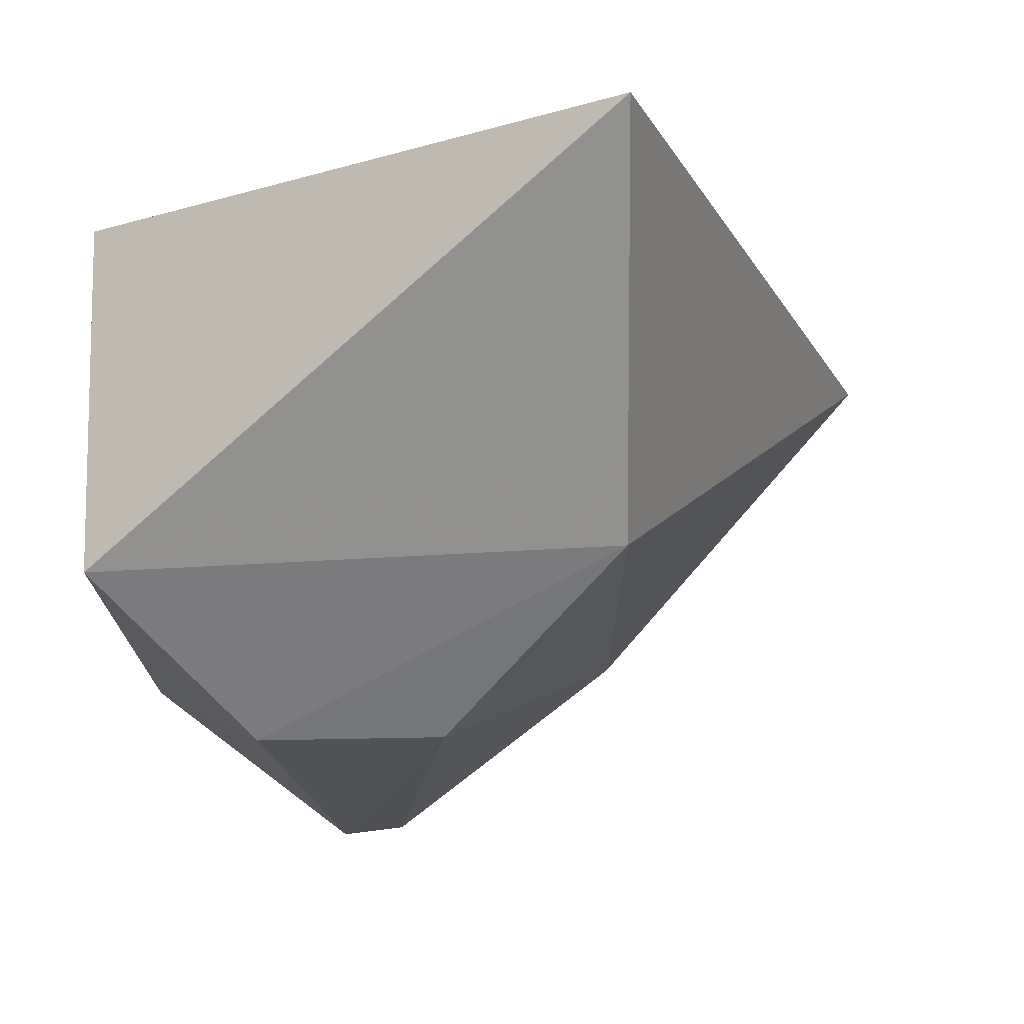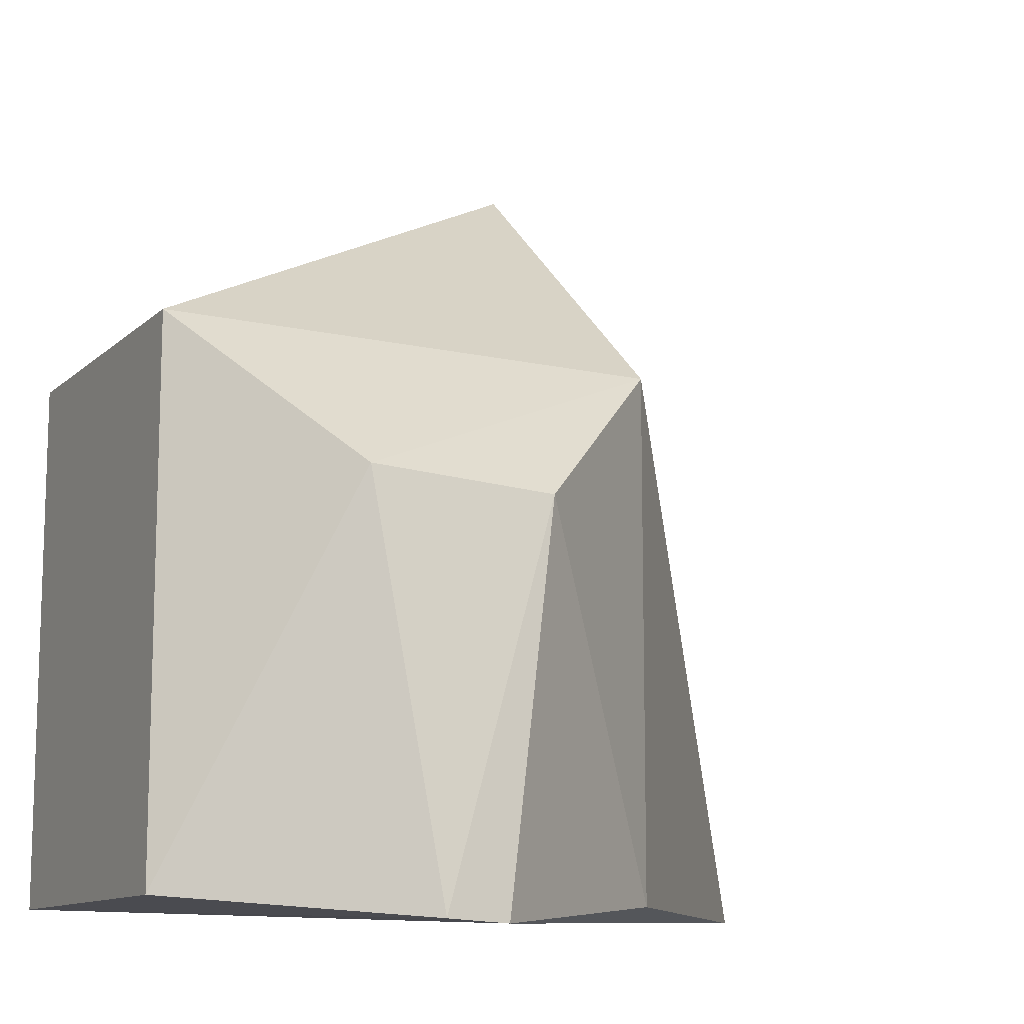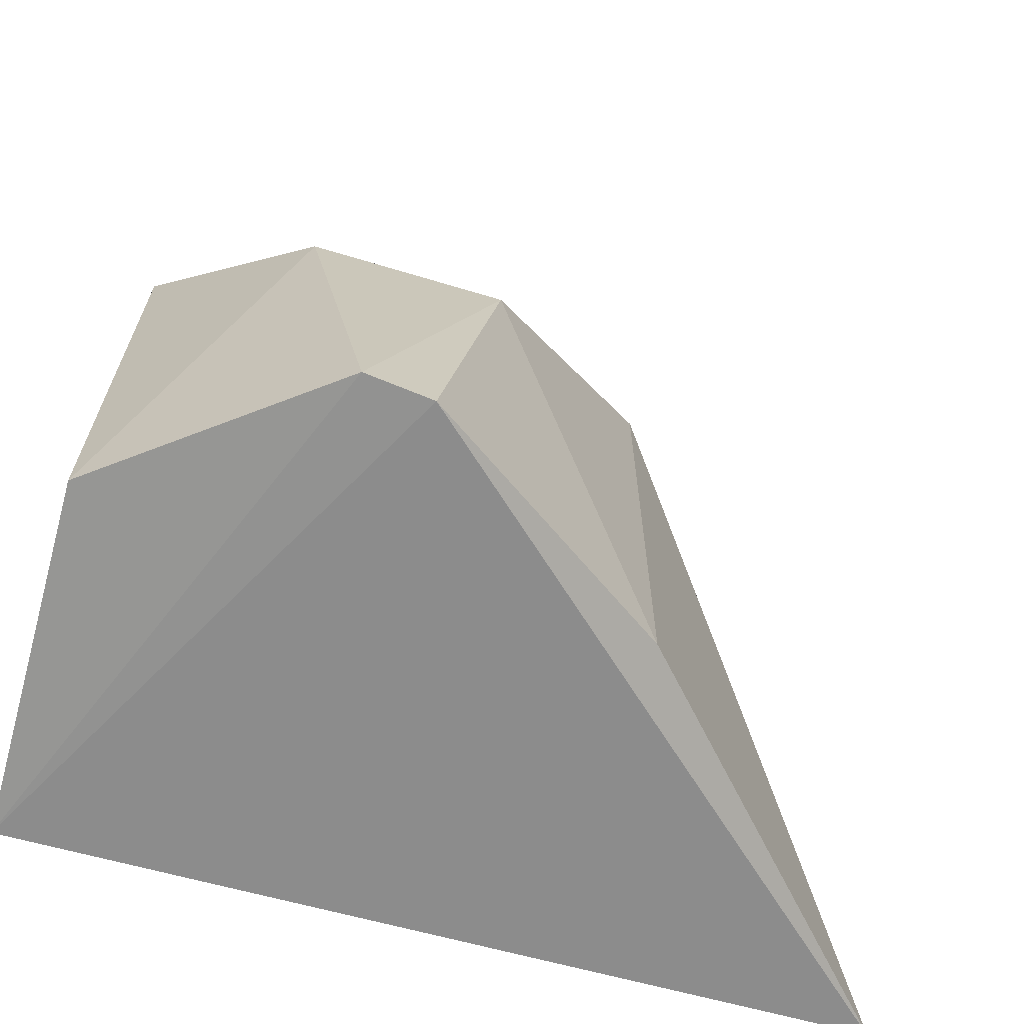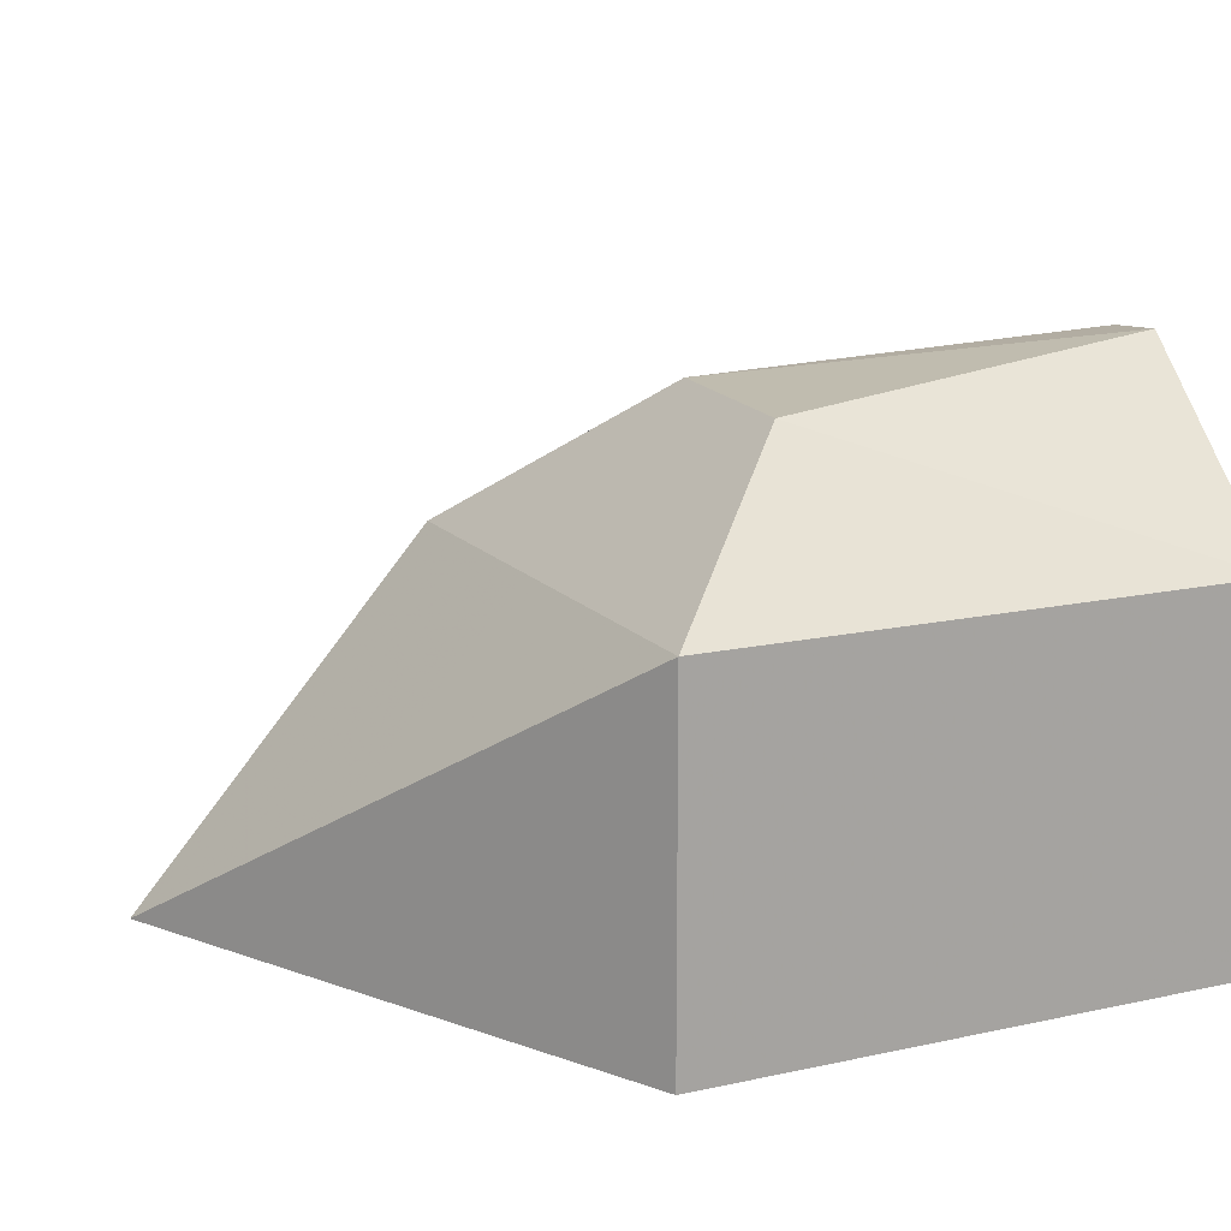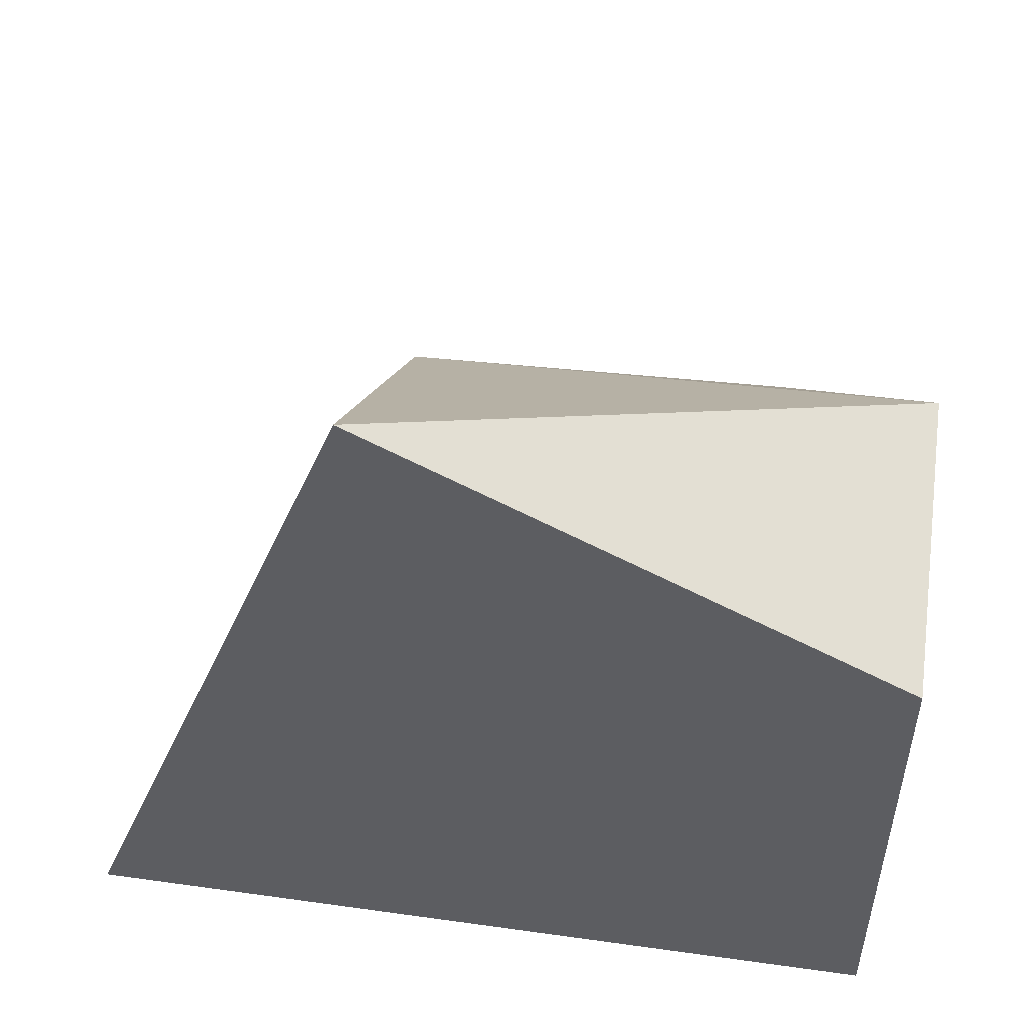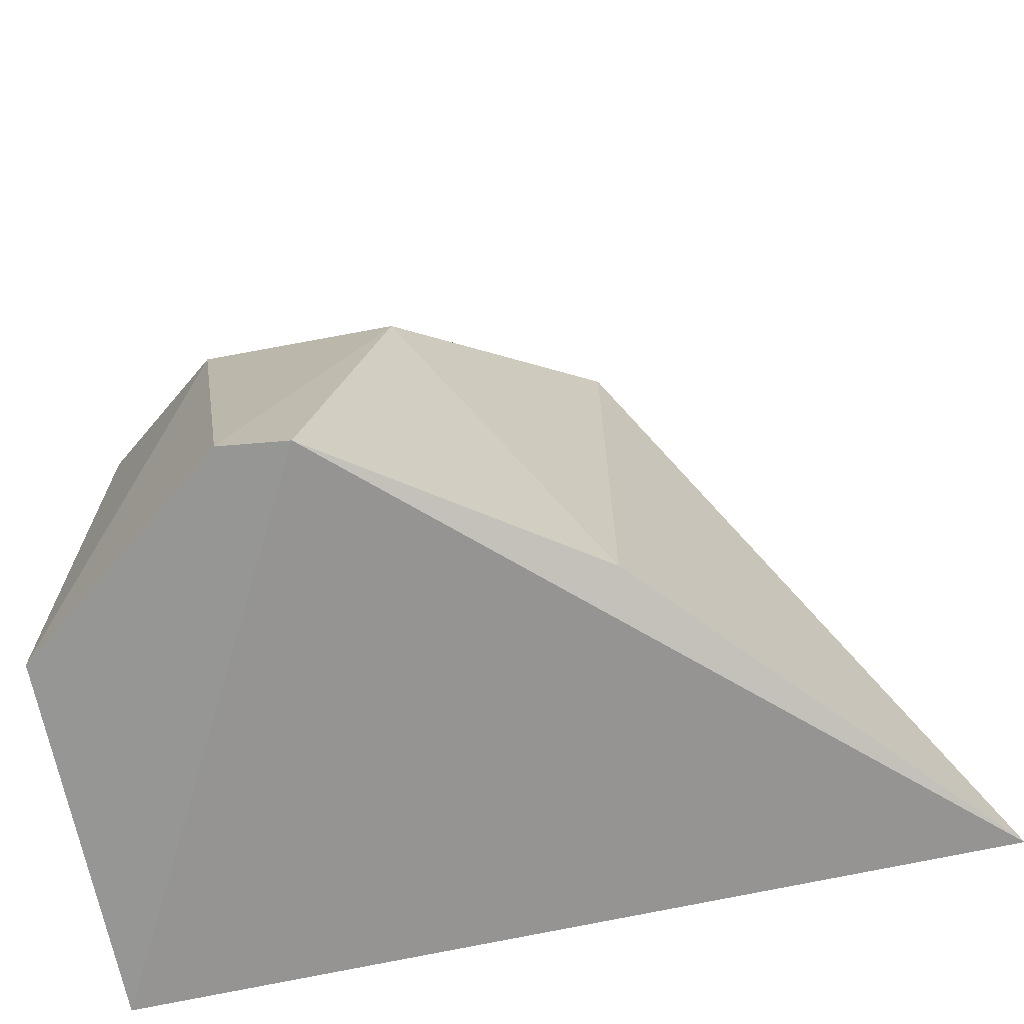
<metadata>
{"format":"obj","ext":"obj","renderer":"f3d","projection":"perspective","resolution":1024,"background":"white","views":[{"elev":73.4,"azim":-1.1,"up":"+Y"},{"elev":-11.6,"azim":-27.4,"up":"+Y"},{"elev":-67.1,"azim":-15.2,"up":"+Y"},{"elev":16.1,"azim":-114.4,"up":"+Z"},{"elev":52.1,"azim":-171.4,"up":"+Y"},{"elev":-69.9,"azim":12.1,"up":"+Y"}]}
</metadata>
<code>
v 1.376 0.3108 0.7413
v 1.48 0.2312 0.6365
v 1.415 0.4094 0.6365
v 1.302 0.3469 0.6364
v 1.302 0.2312 0.7126
v 1.302 0.3469 0.7126
v 1.415 0.3469 0.7089
v 1.363 0.2257 0.747
v 1.302 0.2312 0.6364
v 1.335 0.313 0.7418
v 1.415 0.2312 0.7089
v 1.349 0.2264 0.7486
f 3 2 4
f 6 3 4
f 6 4 5
f 7 2 3
f 7 3 6
f 9 5 4
f 9 4 2
f 9 2 8
f 10 7 6
f 10 1 7
f 10 6 5
f 11 7 1
f 11 1 8
f 11 8 2
f 11 2 7
f 12 9 8
f 12 5 9
f 12 10 5
f 12 8 1
f 12 1 10

</code>
